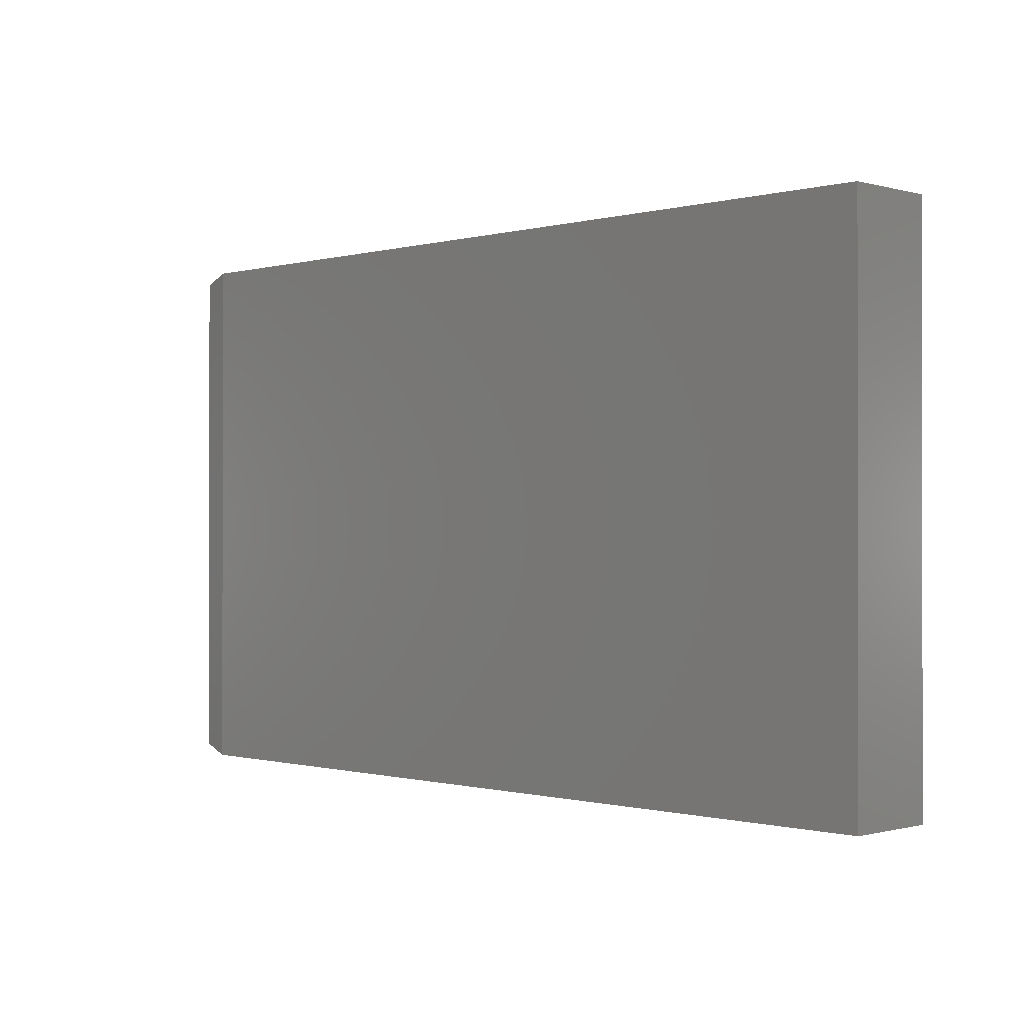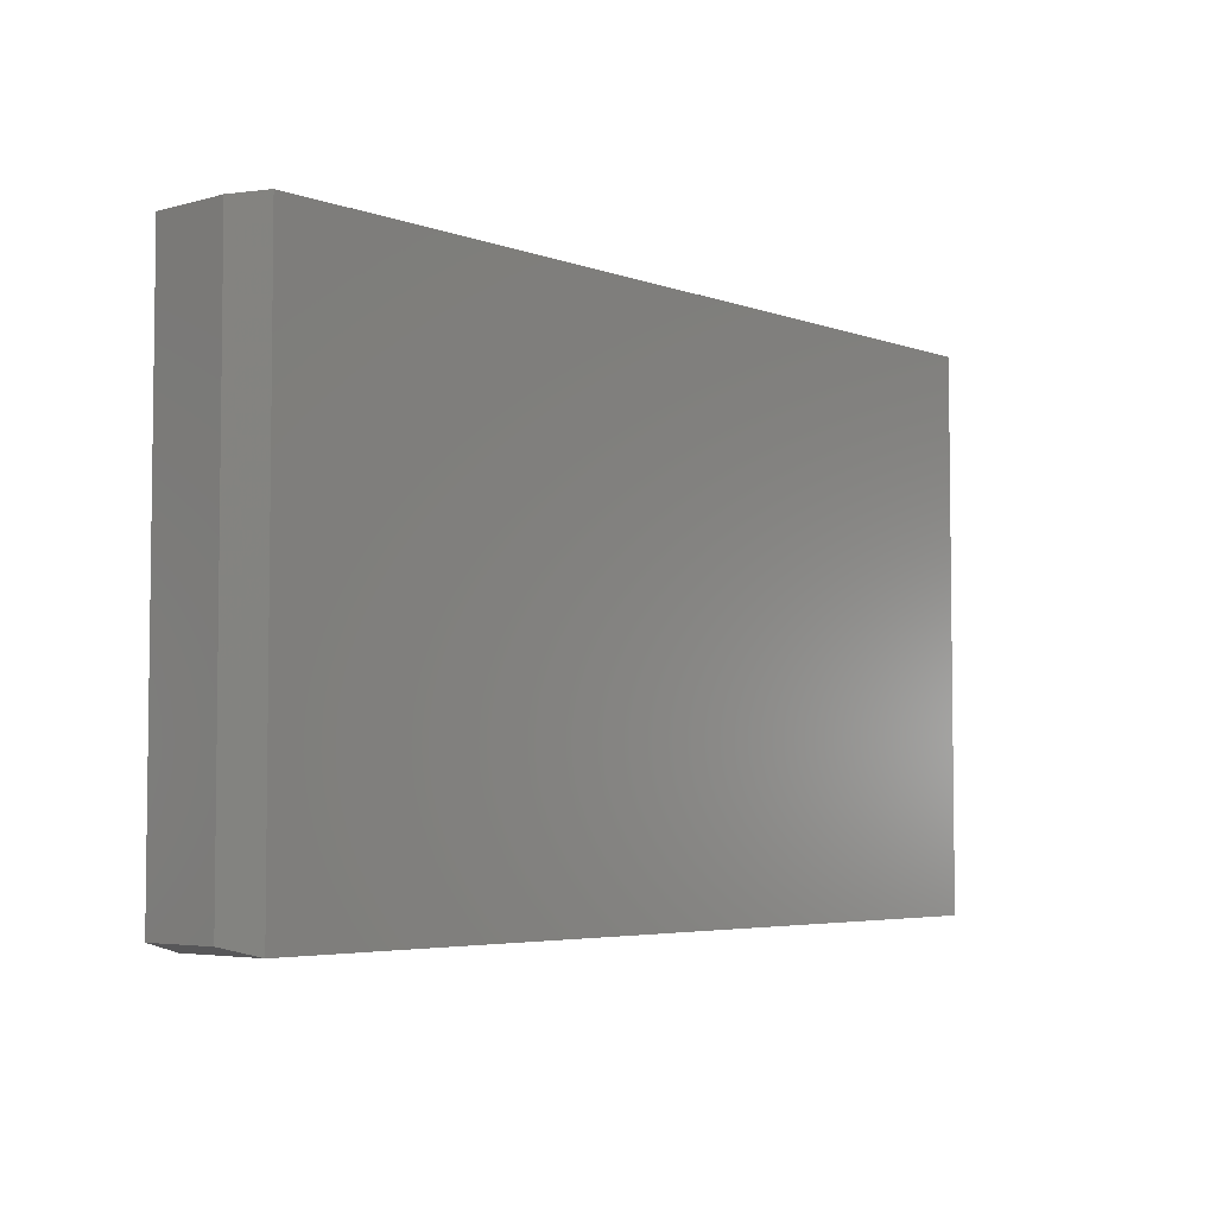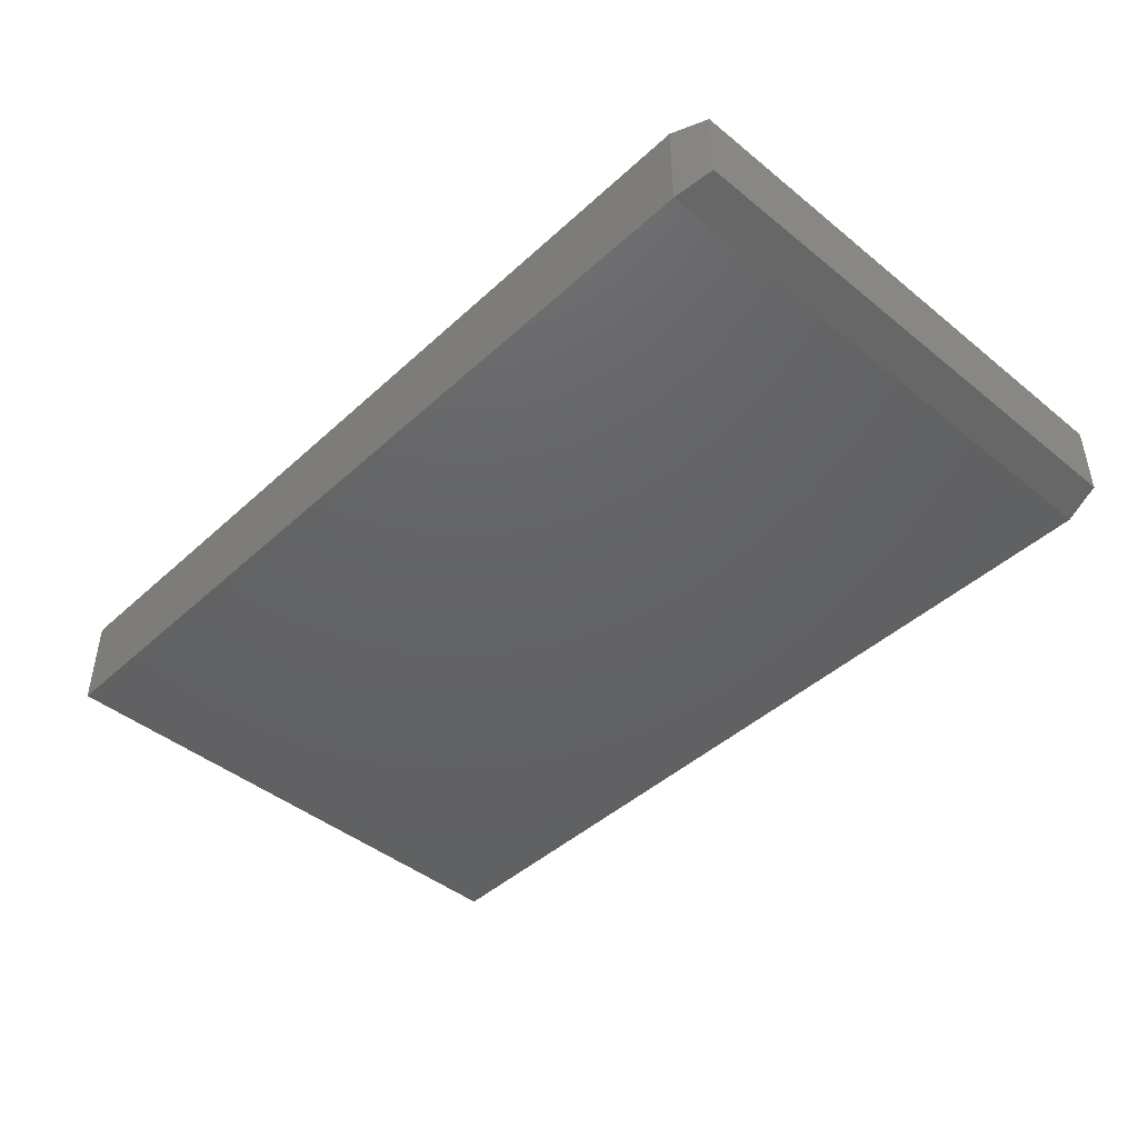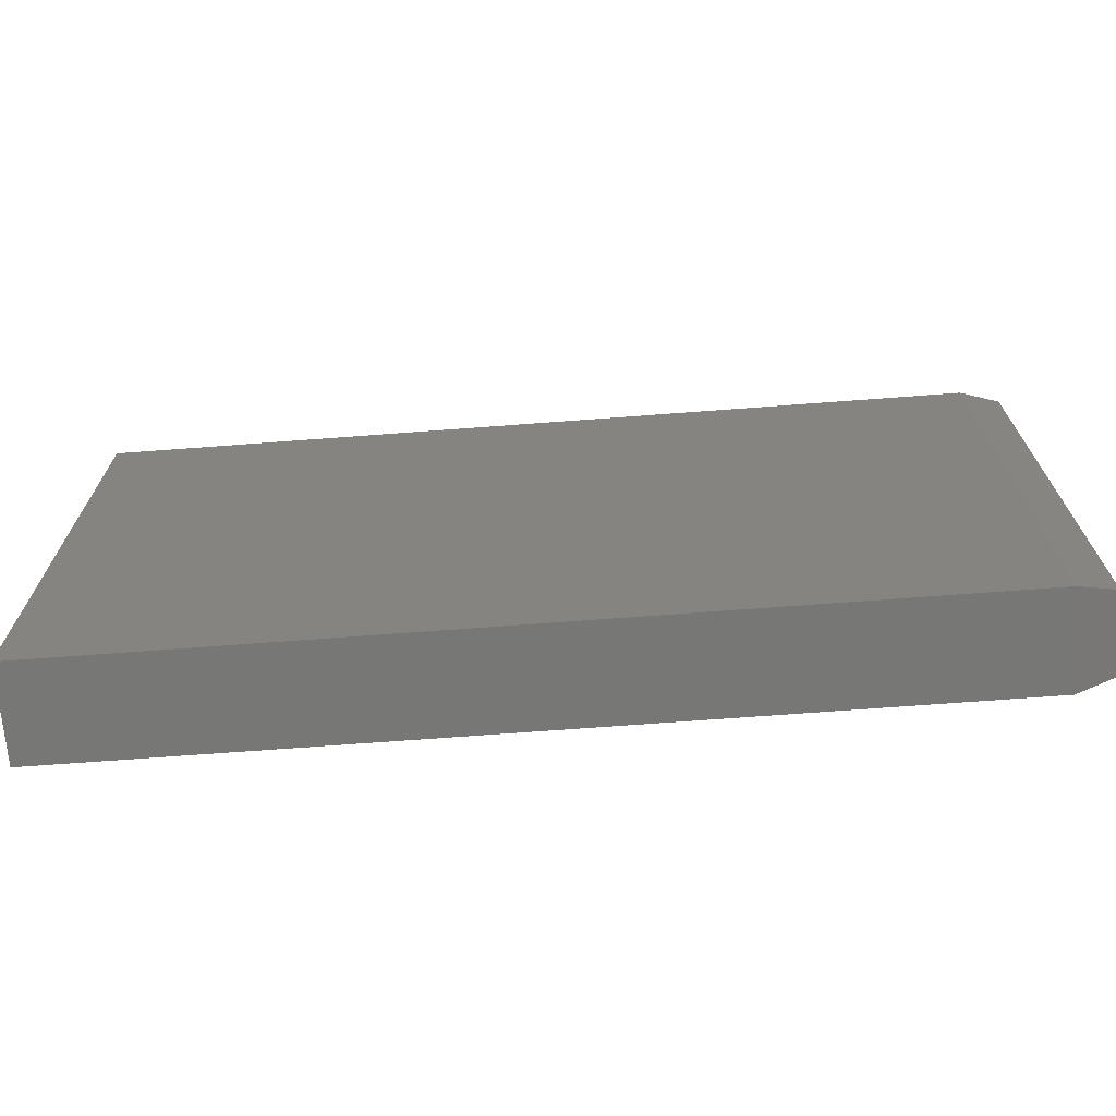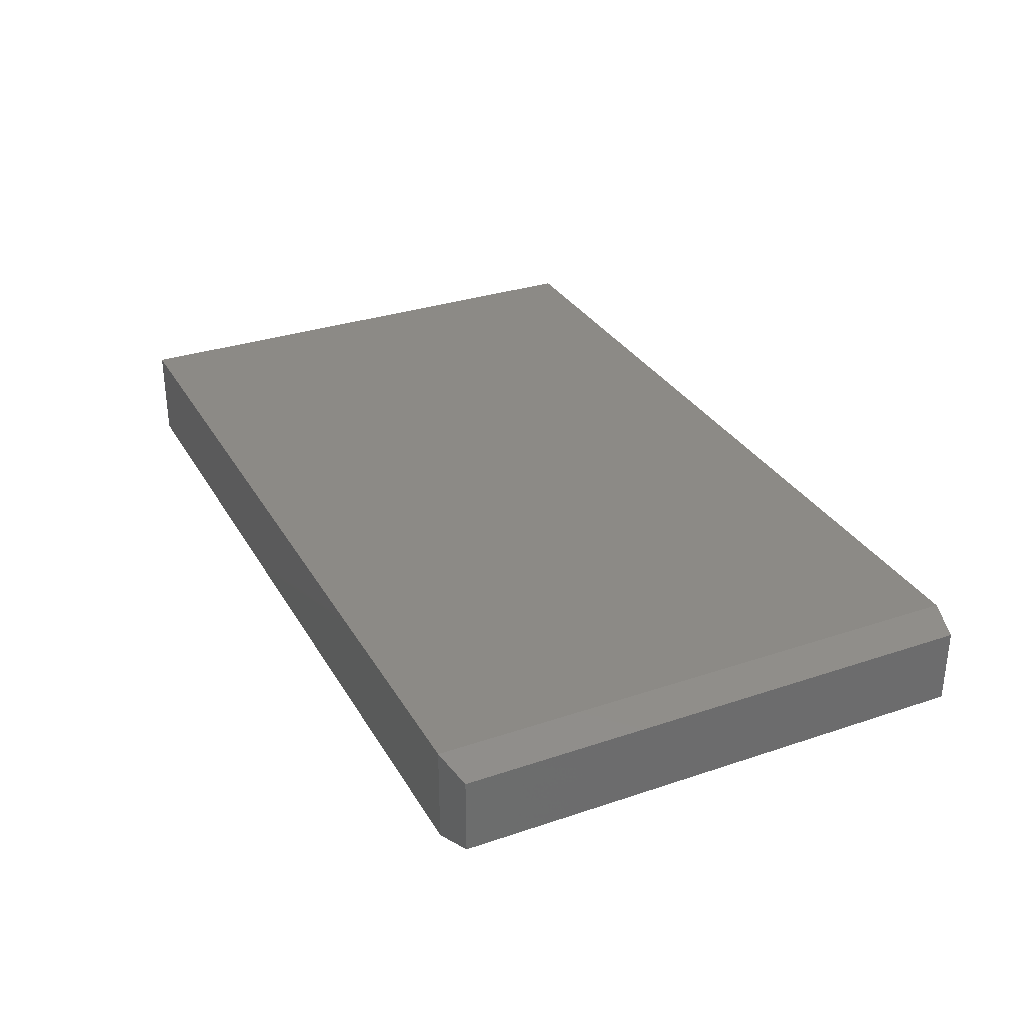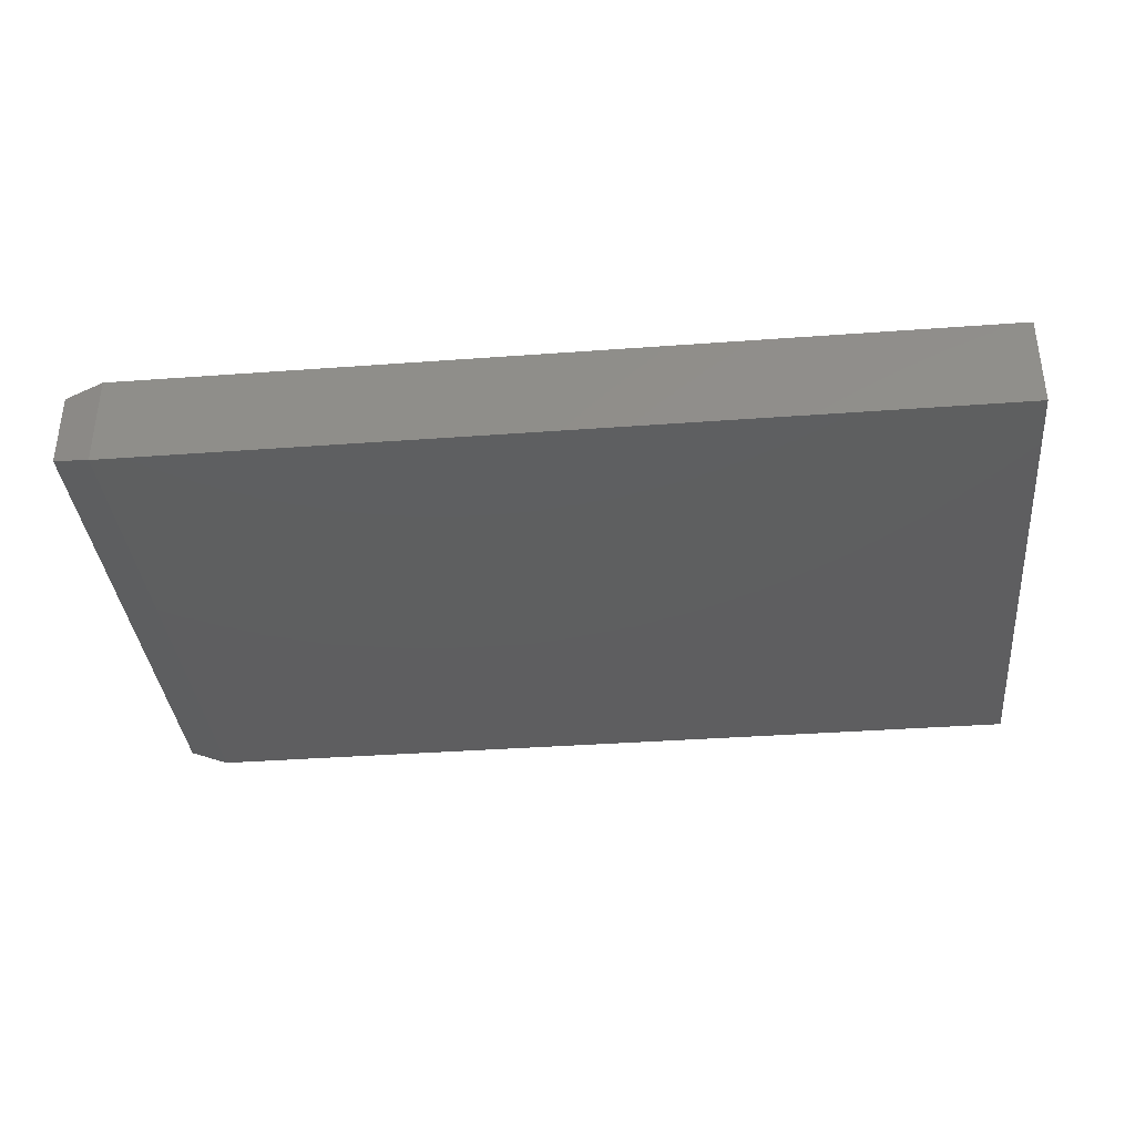
<metadata>
{"format":"stl","ext":"stl","renderer":"f3d","projection":"perspective","resolution":1024,"background":"white","views":[{"elev":-0.5,"azim":-135.0,"up":"+Z"},{"elev":-4.6,"azim":131.2,"up":"+Z"},{"elev":-44.5,"azim":46.7,"up":"+Y"},{"elev":-69.4,"azim":4.3,"up":"+Z"},{"elev":31.3,"azim":64.4,"up":"+Y"},{"elev":-36.3,"azim":-174.5,"up":"+Y"}]}
</metadata>
<code>
# stl→obj: 12 verts, 20 faces
v -0.75 -0.07812 0
v -0.03125 -0.07812 1.15e-17
v -0.75 -0.07812 0.45
v -0.03125 -0.07812 0.45
v -0.75 0 0
v -0.75 3.059e-33 0.45
v -0.03125 7.98e-17 -4.401e-17
v -0.03125 7.98e-17 0.45
v 8.285e-18 -0.07031 0.007812
v 1.346e-18 -0.007812 0.007812
v 3.488e-17 -0.07031 0.4422
v 2.794e-17 -0.007812 0.4422
f 1 2 3
f 3 2 4
f 5 6 7
f 7 6 8
f 4 8 3
f 3 8 6
f 9 10 11
f 11 10 12
f 1 5 2
f 2 5 7
f 2 7 9
f 9 7 10
f 8 12 7
f 7 12 10
f 8 4 12
f 12 4 11
f 4 2 11
f 11 2 9
f 3 6 1
f 1 6 5

</code>
